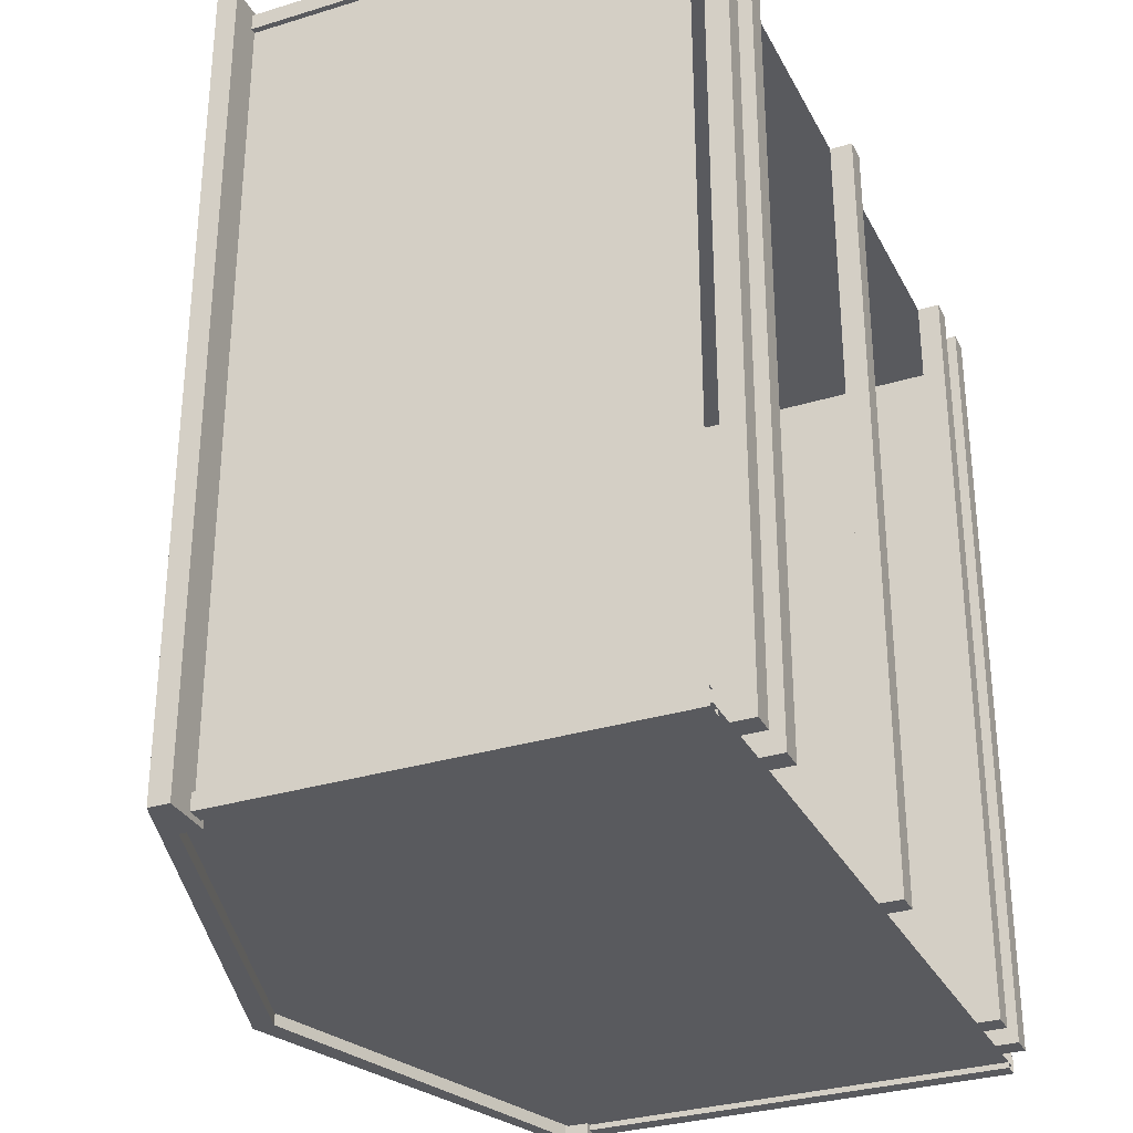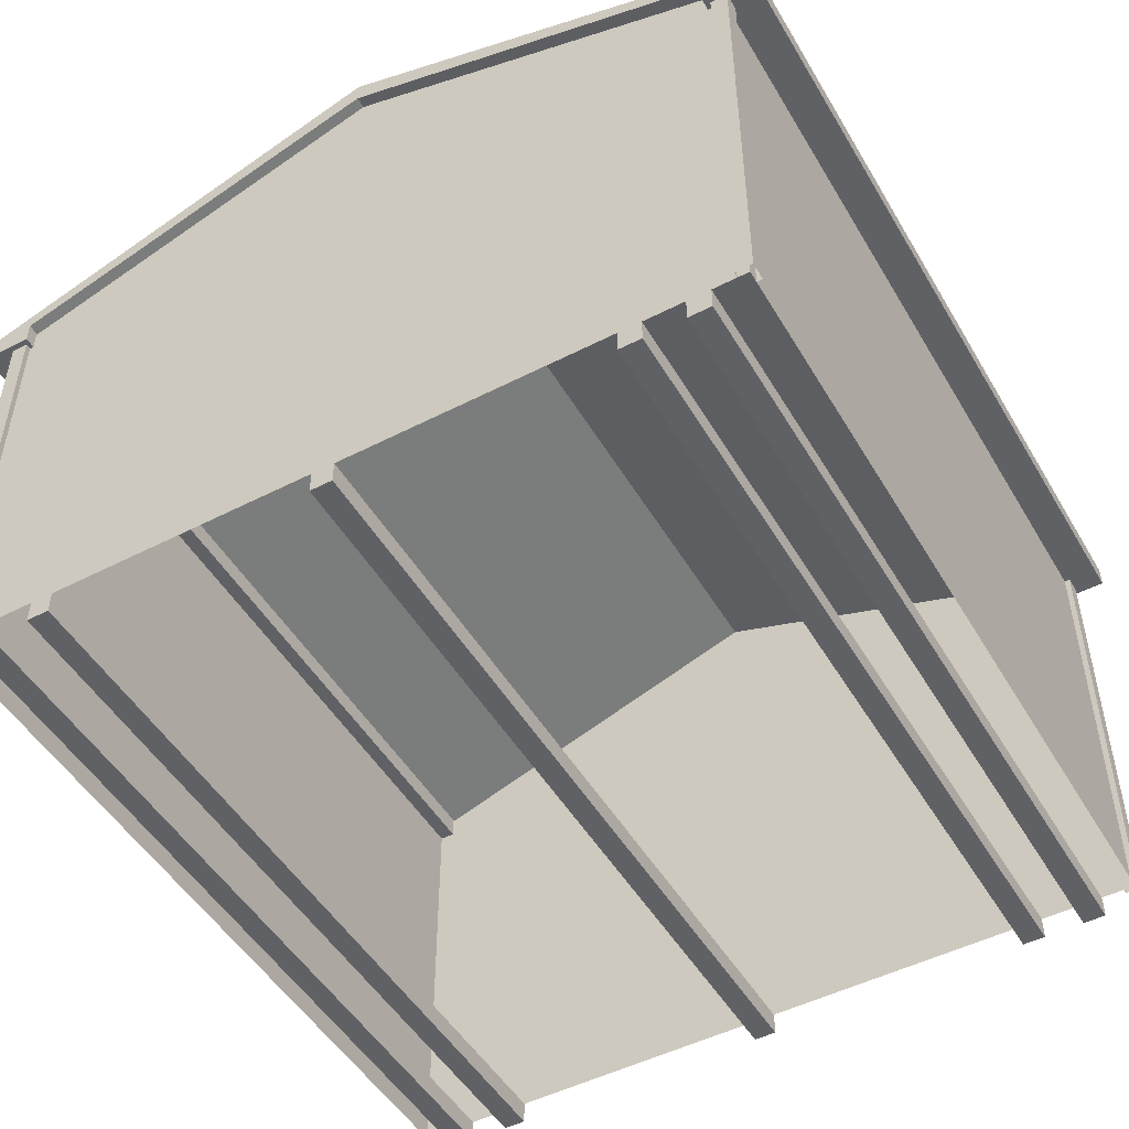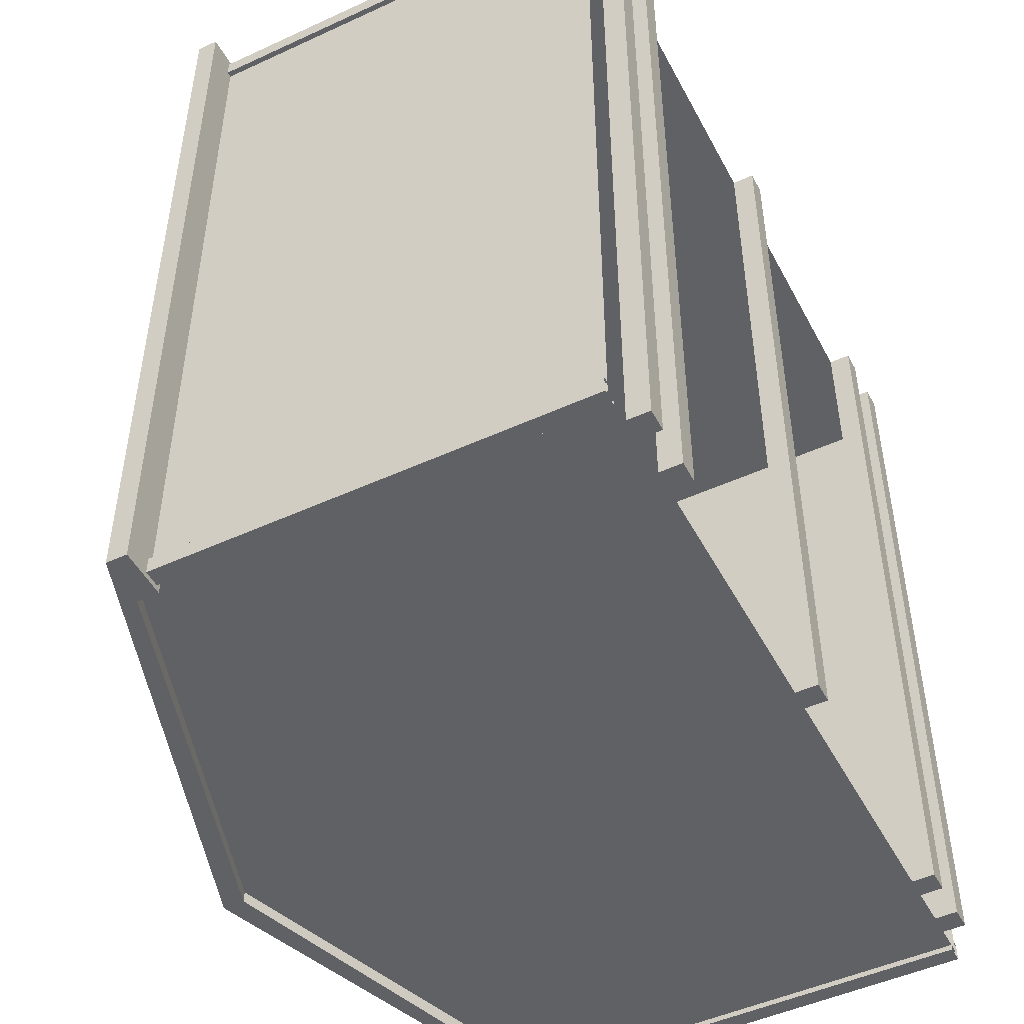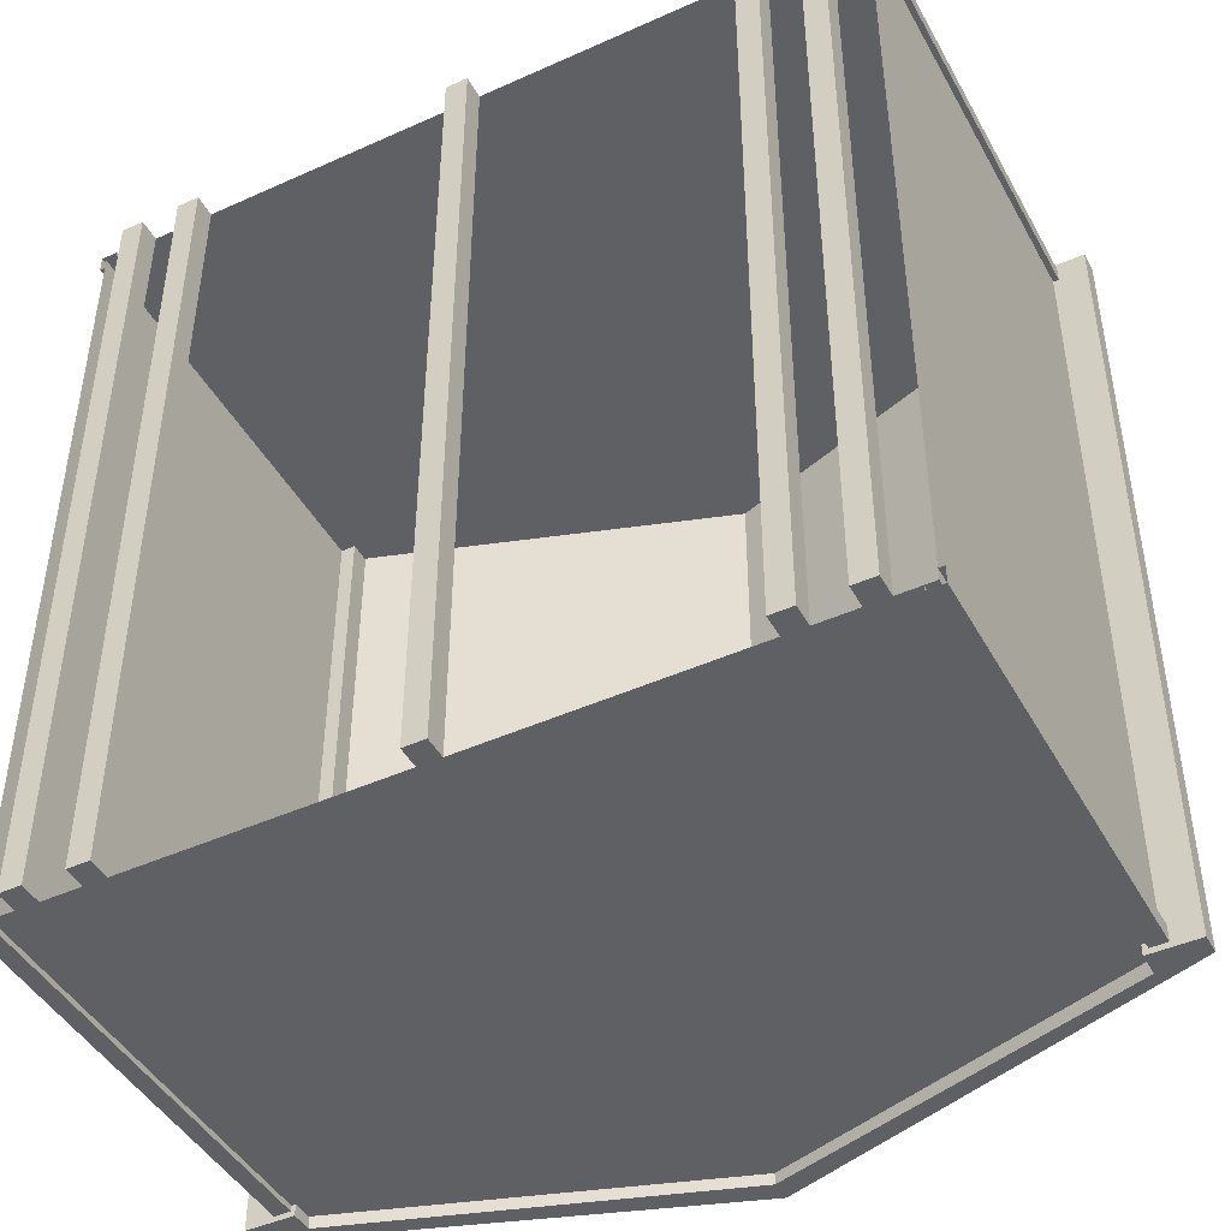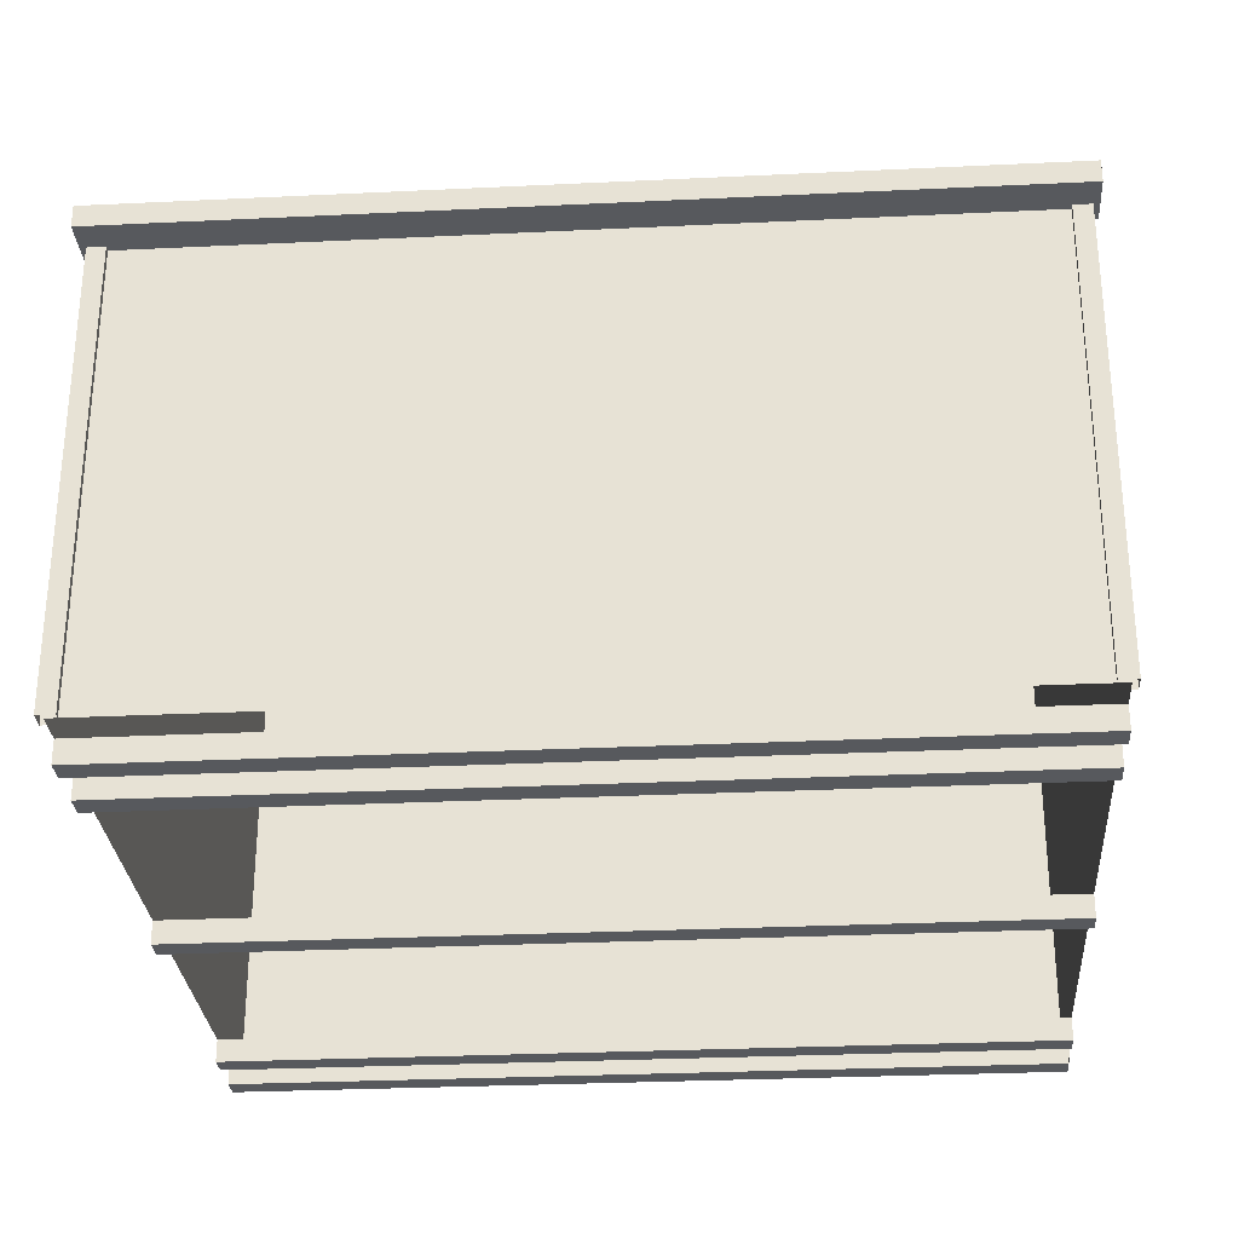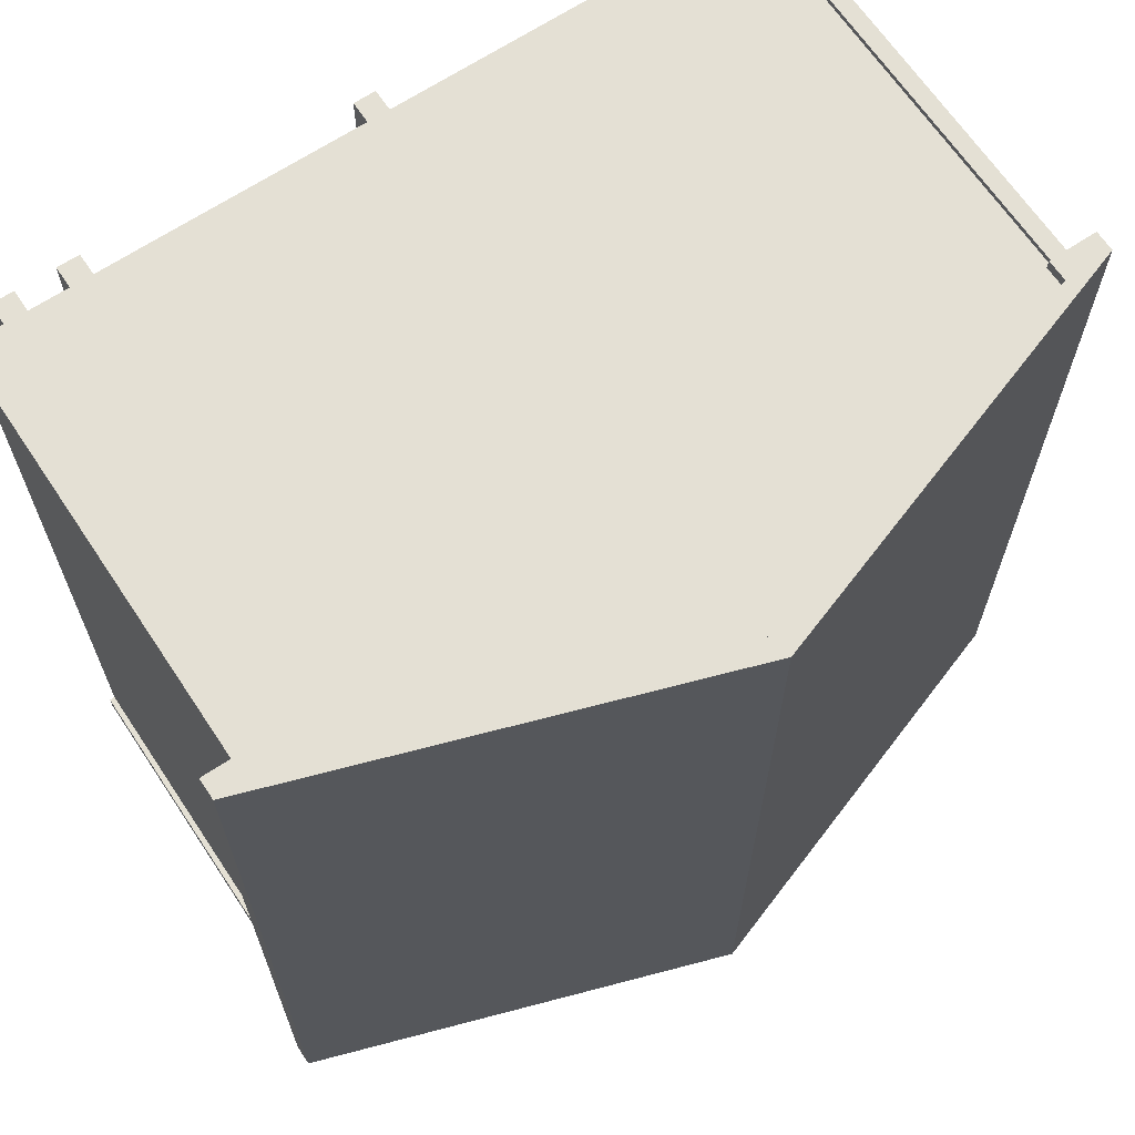
<metadata>
{"format":"obj","ext":"obj","renderer":"f3d","projection":"perspective","resolution":1024,"background":"white","views":[{"elev":-31.2,"azim":-66.4,"up":"+Z"},{"elev":-49.4,"azim":29.6,"up":"+Y"},{"elev":-48.7,"azim":-62.9,"up":"+Z"},{"elev":-45.0,"azim":27.5,"up":"+Z"},{"elev":-29.1,"azim":-85.9,"up":"+Y"},{"elev":66.2,"azim":146.3,"up":"+Z"}]}
</metadata>
<code>
o A-frame_12x12.obj
g default
v -1.79 0.1016 -1.829
v 1.79 0.1016 -1.829
v 1.79 2.122 -1.829
v -1.79 2.122 -1.829
v -1.79 0.1016 1.829
v -1.79 2.122 1.829
v 1.79 2.122 1.829
v 1.79 0.1016 1.829
v 1.945 2.052 -1.88
v 1.945 2.147 -1.88
v -1.548e-08 2.812 -1.88
v -1.945 2.147 -1.88
v -1.945 2.052 -1.88
v -1.72 2.052 -1.88
v -1.72 2.152 -1.88
v -1.548e-08 2.712 -1.88
v 1.715 2.162 -1.88
v 1.715 2.052 -1.88
v 1.945 2.052 1.88
v 1.715 2.052 1.88
v 1.715 2.162 1.88
v -1.548e-08 2.712 1.88
v -1.72 2.152 1.88
v -1.72 2.052 1.88
v -1.945 2.052 1.88
v -1.945 2.147 1.88
v -1.548e-08 2.812 1.88
v 1.945 2.147 1.88
v -1.815 0.1016 -1.778
v -1.739 0.1016 -1.854
v -1.815 0.1016 -1.854
v -1.815 2.122 -1.778
v -1.815 2.122 -1.854
v -1.739 2.122 -1.854
v 1.815 0.1016 -1.778
v 1.739 0.1016 -1.854
v 1.815 0.1016 -1.854
v 1.815 2.122 -1.778
v 1.815 2.122 -1.854
v 1.739 2.122 -1.854
v -1.815 0.1016 1.778
v -1.739 0.1016 1.854
v -1.815 0.1016 1.854
v -1.815 2.122 1.778
v -1.815 2.122 1.854
v -1.739 2.122 1.854
v 1.815 0.1016 1.778
v 1.739 0.1016 1.854
v 1.815 0.1016 1.854
v 1.815 2.122 1.778
v 1.815 2.122 1.854
v 1.739 2.122 1.854
v -1.79 0.1016 -1.778
v -1.79 2.122 -1.778
v -1.79 2.122 1.778
v -1.79 0.1016 1.778
v -1.739 2.122 -1.829
v -1.739 0.1016 -1.829
v 1.739 0.1016 -1.829
v 1.739 2.122 -1.829
v 1.79 2.122 -1.778
v 1.79 0.1016 -1.778
v 1.79 0.1016 1.778
v 1.79 2.122 1.778
v -1.739 2.122 1.829
v -1.739 0.1016 1.829
v 1.739 0.1016 1.829
v 1.739 2.122 1.829
v -1.637 0.1016 1.829
v -1.637 0.1016 -1.829
v -1.535 0.1016 -1.829
v -1.535 0.1016 1.829
v -1.637 0 1.829
v -1.535 0 1.829
v -1.535 0 -1.829
v -1.637 0 -1.829
v -1.357 0.1016 1.829
v -1.357 0.1016 -1.829
v -1.255 0.1016 -1.829
v -1.255 0.1016 1.829
v -1.357 0 1.829
v -1.255 0 1.829
v -1.255 0 -1.829
v -1.357 0 -1.829
v 1.637 0.1016 1.829
v 1.637 0.1016 -1.829
v 1.535 0.1016 -1.829
v 1.535 0.1016 1.829
v 1.637 0 1.829
v 1.535 0 1.829
v 1.535 0 -1.829
v 1.637 0 -1.829
v 1.357 0.1016 1.829
v 1.357 0.1016 -1.829
v 1.255 0.1016 -1.829
v 1.255 0.1016 1.829
v 1.357 0 1.829
v 1.255 0 1.829
v 1.255 0 -1.829
v 1.357 0 -1.829
v -0.0508 0.1016 1.829
v -0.0508 0.1016 -1.829
v 0.0508 0.1016 -1.829
v 0.0508 0.1016 1.829
v -0.0508 0 1.829
v 0.0508 0 1.829
v 0.0508 0 -1.829
v -0.0508 0 -1.829
v -1.637 0.1016 -1.829
v -1.535 0.1016 -1.829
v -1.535 0 -1.829
v -1.637 0 -1.829
v -1.357 0.1016 -1.829
v -1.255 0.1016 -1.829
v -1.255 0 -1.829
v -1.357 0 -1.829
v 1.637 0.1016 -1.829
v 1.535 0.1016 -1.829
v 1.535 0 -1.829
v 1.637 0 -1.829
v 1.357 0.1016 -1.829
v 1.255 0.1016 -1.829
v 1.255 0 -1.829
v 1.357 0 -1.829
v -0.0508 0.1016 -1.829
v 0.0508 0.1016 -1.829
v 0.0508 0 -1.829
v -0.0508 0 -1.829
v -1.637 0.1016 1.829
v -1.535 0.1016 1.829
v -1.637 0 1.829
v -1.535 0 1.829
v -1.357 0.1016 1.829
v -1.255 0.1016 1.829
v -1.357 0 1.829
v -1.255 0 1.829
v 1.637 0.1016 1.829
v 1.535 0.1016 1.829
v 1.637 0 1.829
v 1.535 0 1.829
v 1.357 0.1016 1.829
v 1.255 0.1016 1.829
v 1.357 0 1.829
v 1.255 0 1.829
v -0.0508 0.1016 1.829
v 0.0508 0.1016 1.829
v -0.0508 0 1.829
v 0.0508 0 1.829
v -1.79 0.1016 1.829
v -1.79 2.122 1.829
v 1.79 2.122 1.829
v 1.79 0.1016 1.829
v 1.945 2.052 1.88
v 1.715 2.052 1.88
v 1.715 2.162 1.88
v -1.548e-08 2.712 1.88
v -1.72 2.152 1.88
v -1.72 2.052 1.88
v -1.945 2.052 1.88
v -1.945 2.147 1.88
v -1.548e-08 2.812 1.88
v 1.945 2.147 1.88
v -1.548e-08 2.712 1.829
v -5.801e-10 0.1016 1.829
v -1.79 0.1016 -1.829
v 1.79 0.1016 -1.829
v 1.79 2.122 -1.829
v -1.79 2.122 -1.829
v 1.945 2.052 -1.88
v 1.945 2.147 -1.88
v -1.548e-08 2.812 -1.88
v -1.945 2.147 -1.88
v -1.945 2.052 -1.88
v -1.72 2.052 -1.88
v -1.72 2.152 -1.88
v -1.548e-08 2.712 -1.88
v 1.715 2.162 -1.88
v 1.715 2.052 -1.88
v -1.548e-08 2.712 -1.829
v -5.801e-10 0.1016 -1.829
v 1.945 2.147 -1.88
v -1.548e-08 2.812 -1.88
v -1.548e-08 2.812 1.88
v 1.945 2.147 1.88
g Shed
f 6 4 5
f 4 1 5
f 2 7 8
f 3 7 2
g Floor
f 109 110 111
f 112 109 111
f 113 114 115
f 116 113 115
f 118 120 119
f 118 117 120
f 122 124 123
f 122 121 124
f 125 126 127
f 125 127 128
f 69 70 76
f 69 76 73
f 71 70 69
f 71 69 72
f 71 72 74
f 75 71 74
f 73 75 74
f 76 75 73
f 77 78 84
f 77 84 81
f 79 78 77
f 79 77 80
f 79 80 82
f 83 79 82
f 81 83 82
f 84 83 81
f 101 102 108
f 101 108 105
f 103 102 101
f 104 103 101
f 103 104 106
f 107 103 106
f 107 106 105
f 108 107 105
f 96 99 98
f 96 95 99
f 93 95 96
f 94 95 93
f 100 94 97
f 94 93 97
f 99 100 97
f 99 97 98
f 88 91 90
f 88 87 91
f 86 87 88
f 85 86 88
f 92 86 89
f 86 85 89
f 91 92 90
f 92 89 90
f 130 129 131
f 130 131 132
f 134 133 135
f 134 135 136
f 139 137 140
f 137 138 140
f 143 141 144
f 141 142 144
f 146 145 147
f 148 146 147
g Shed
f 150 149 164
f 163 150 164
f 152 151 164
f 151 163 164
g Sides
f 157 160 158
f 160 159 158
f 157 161 160
f 156 161 157
f 161 155 162
f 161 156 155
f 153 162 154
f 162 155 154
g Shed
f 179 167 180
f 167 166 180
f 168 179 180
f 165 168 180
g Sides
f 170 169 178
f 177 170 178
f 176 171 177
f 177 171 170
f 171 176 175
f 171 175 172
f 173 172 174
f 172 175 174
g Trim
f 34 57 58
f 30 34 58
f 31 34 30
f 33 34 31
f 33 31 29
f 32 33 29
f 32 29 53
f 54 32 53
f 41 44 56
f 44 55 56
f 45 41 43
f 45 44 41
f 46 43 42
f 46 45 43
f 66 65 42
f 65 46 42
f 52 68 67
f 52 67 48
f 49 52 48
f 51 52 49
f 47 51 49
f 50 51 47
f 50 47 63
f 64 50 63
f 35 38 62
f 38 61 62
f 37 39 35
f 39 38 35
f 40 37 36
f 40 39 37
f 60 36 59
f 60 40 36
g Sides
f 10 28 9
f 9 28 19
f 18 9 19
f 18 19 20
f 17 18 20
f 21 17 20
g Shed
f 16 17 21
f 22 16 21
f 16 22 15
f 15 22 23
g Sides
f 15 23 14
f 14 23 24
f 13 14 24
f 25 13 24
f 12 13 25
f 26 12 25
g Roof
f 11 12 26
f 27 11 26
f 182 183 181
f 181 183 184

</code>
